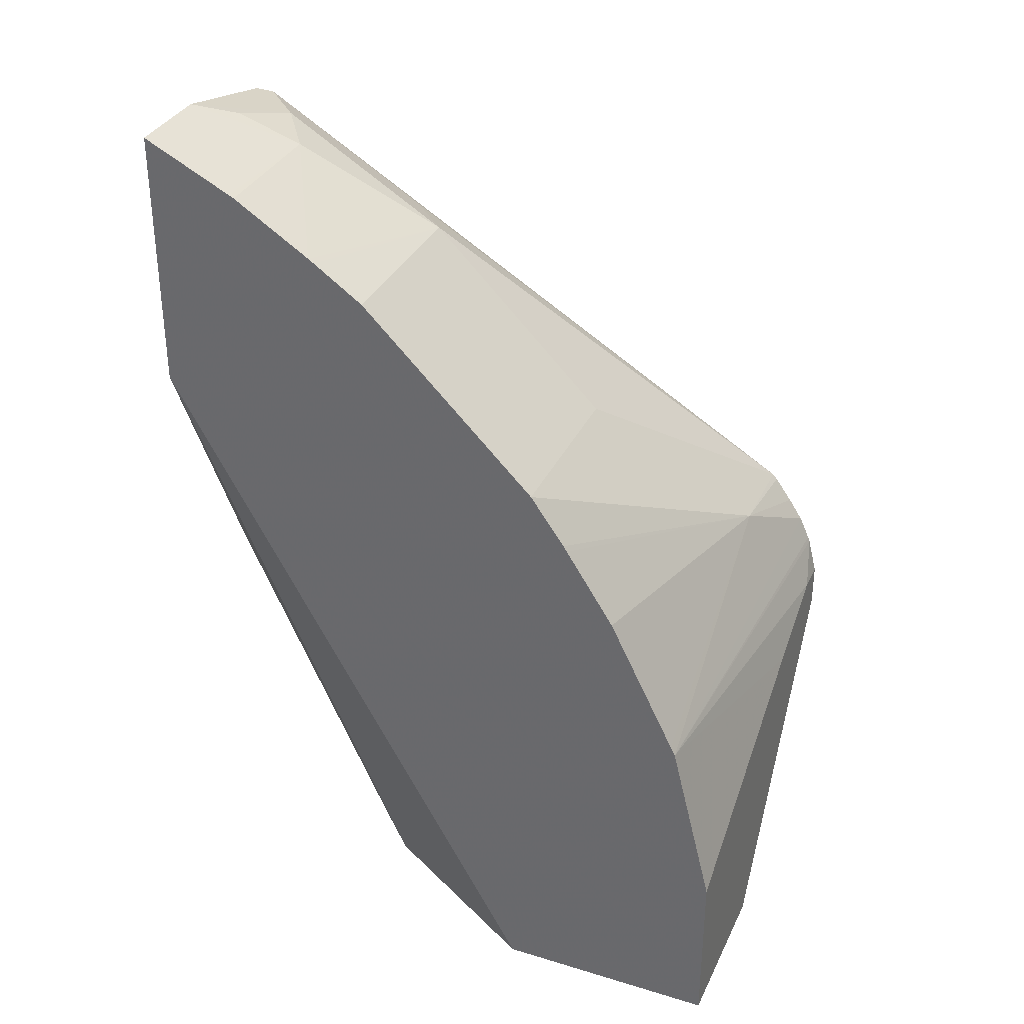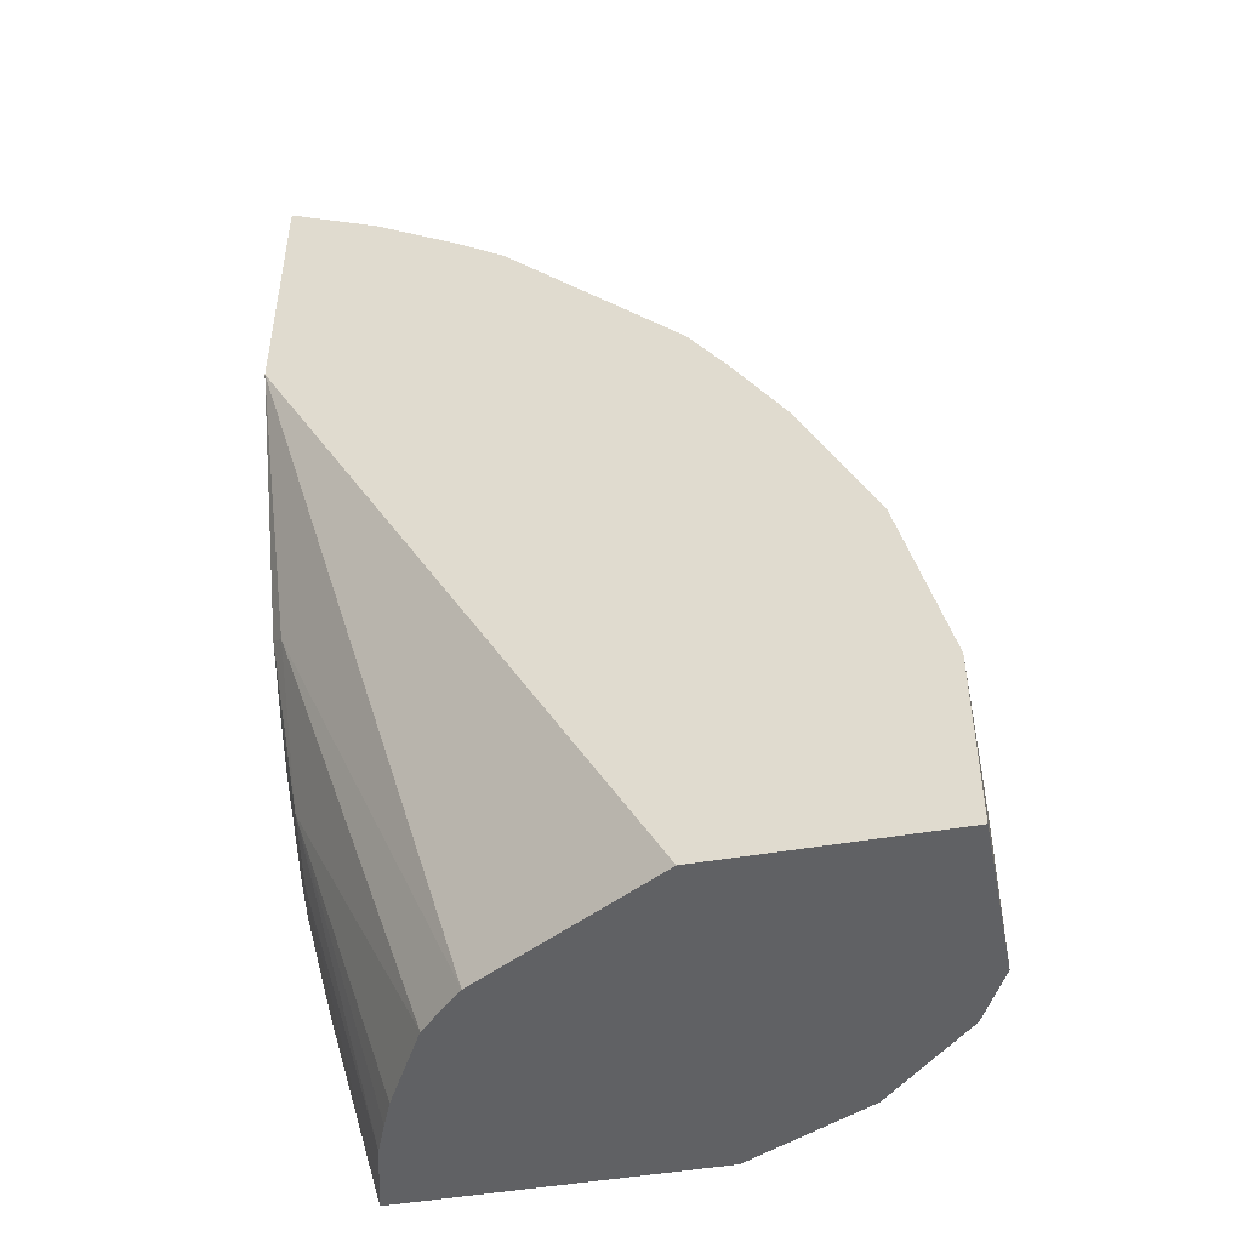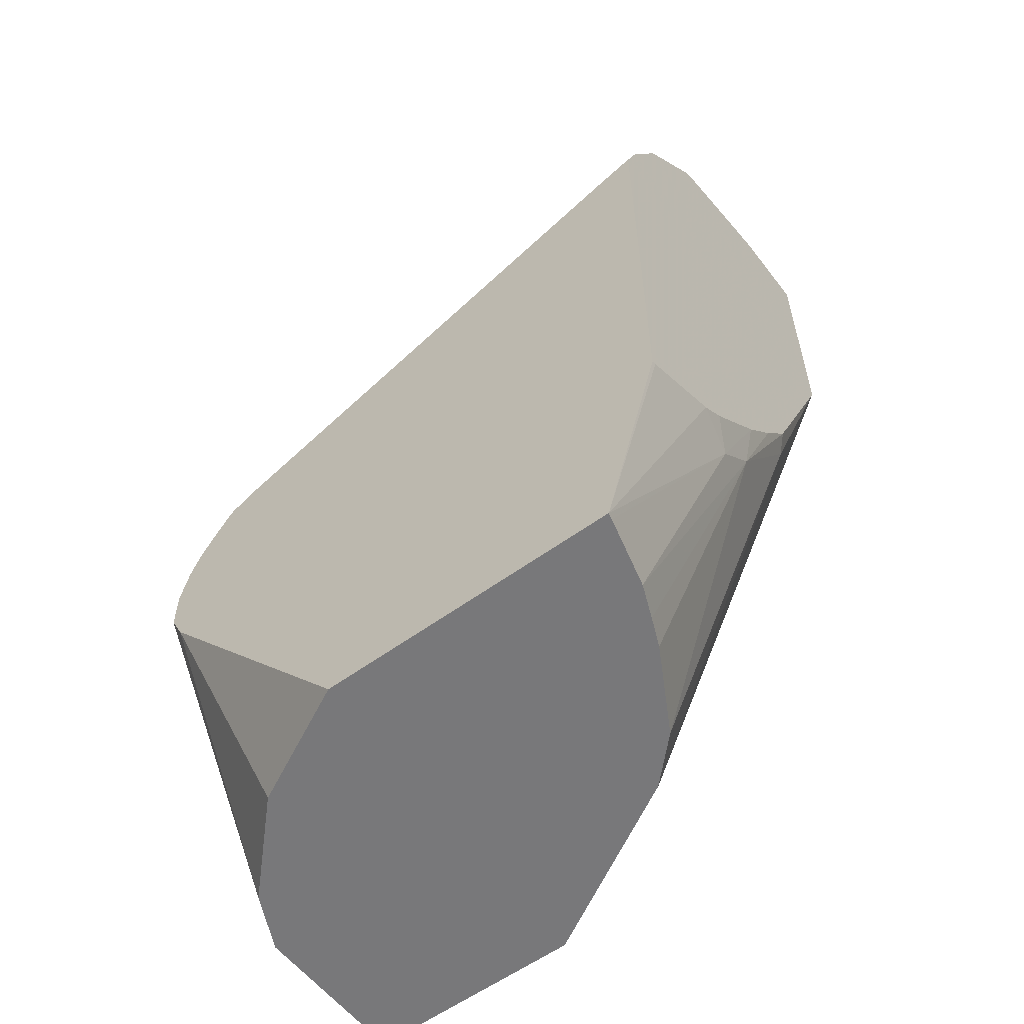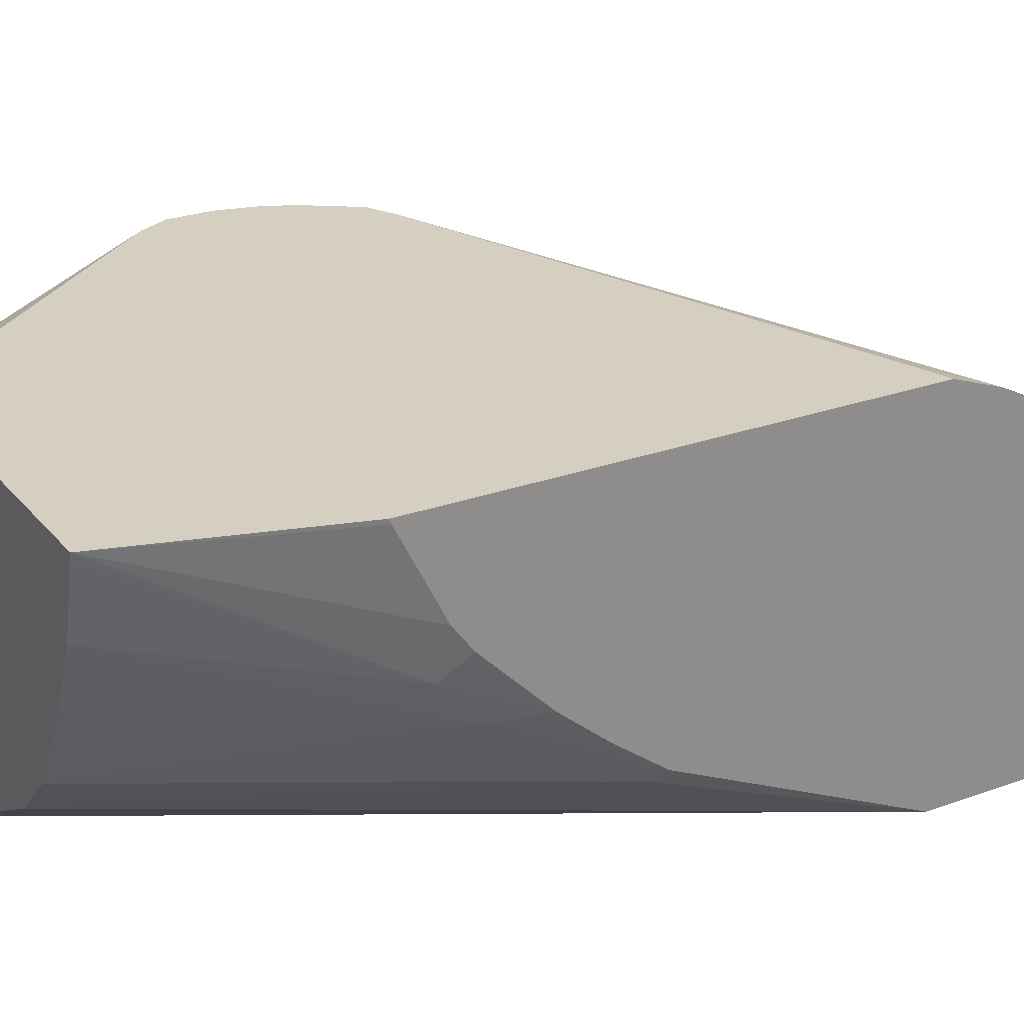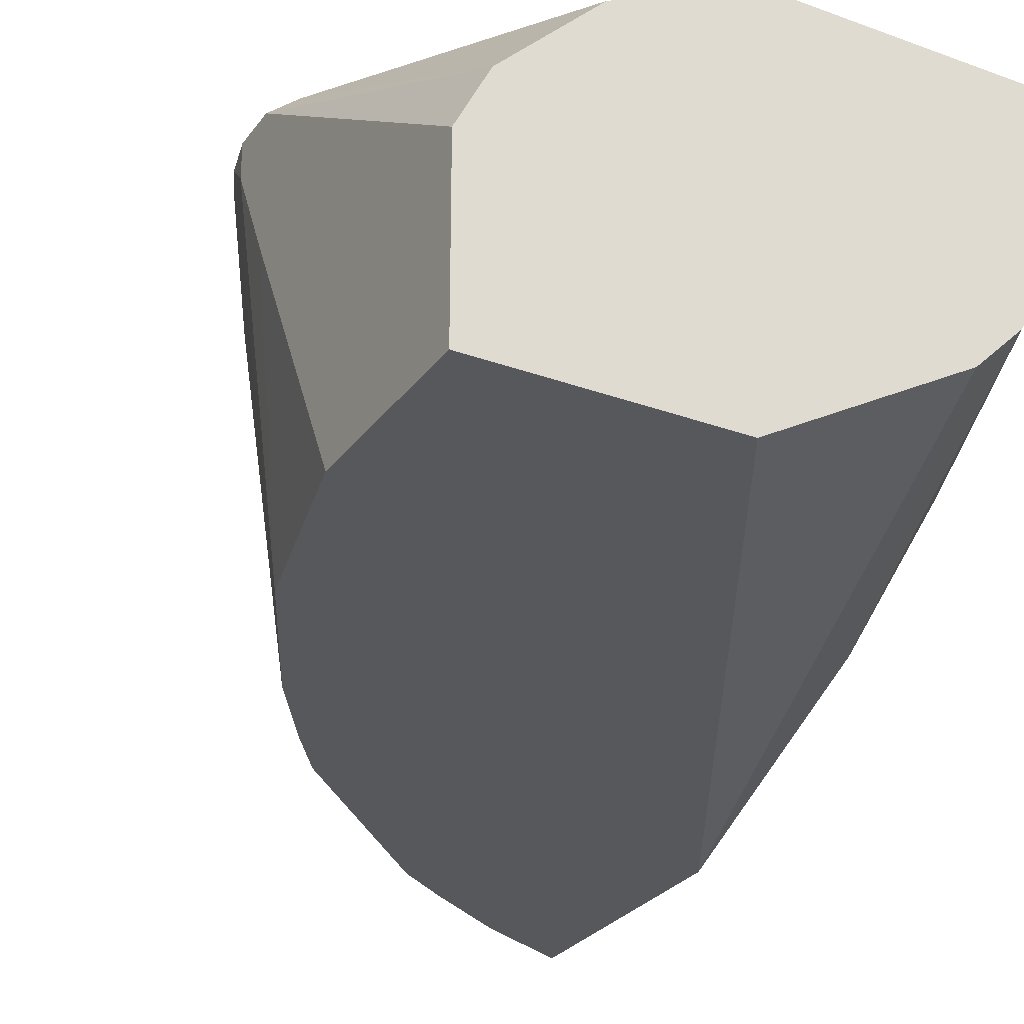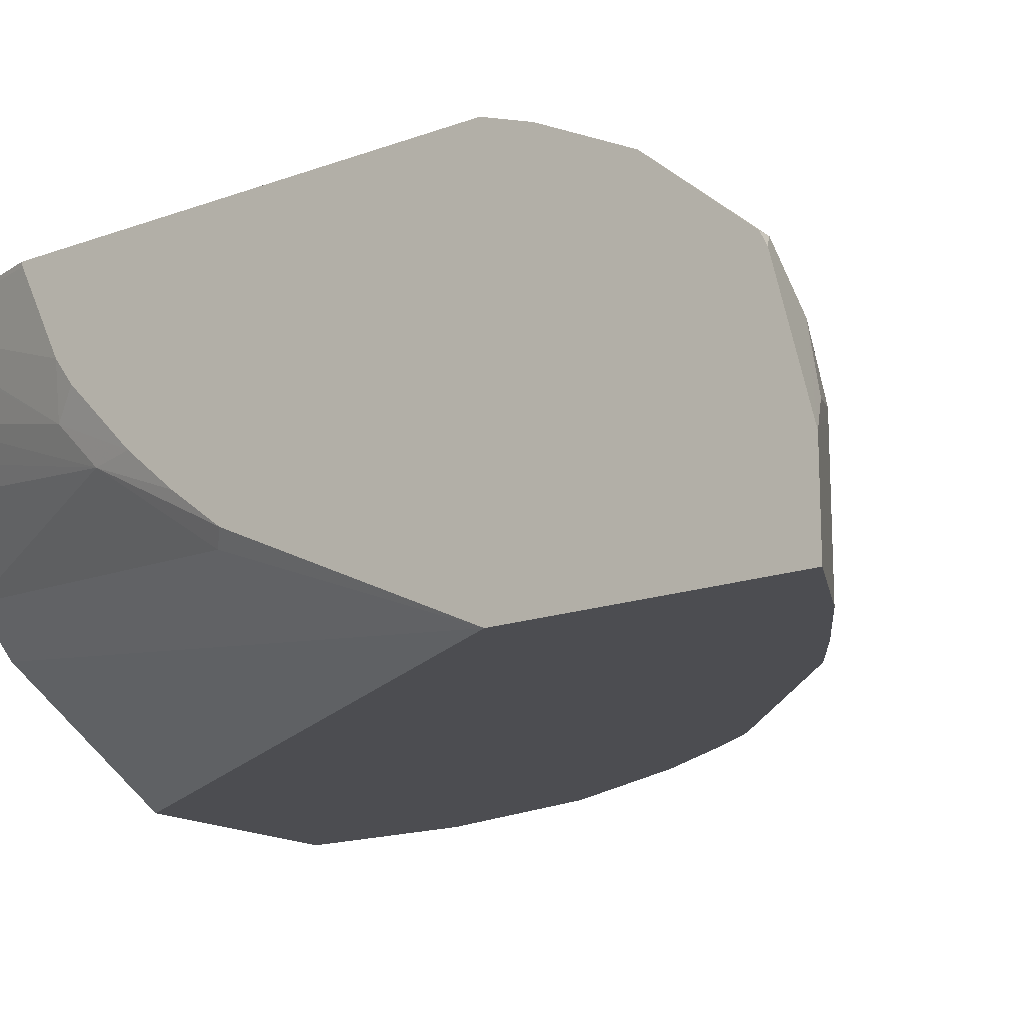
<metadata>
{"format":"obj","ext":"obj","renderer":"f3d","projection":"perspective","resolution":1024,"background":"white","views":[{"elev":33.9,"azim":22.5,"up":"+Z"},{"elev":-46.8,"azim":11.4,"up":"+Z"},{"elev":-57.6,"azim":-142.8,"up":"+Z"},{"elev":25.9,"azim":-120.0,"up":"+Y"},{"elev":-28.3,"azim":151.1,"up":"+Y"},{"elev":-16.2,"azim":-52.9,"up":"+Y"}]}
</metadata>
<code>
v 0.4462 0.4801 0.1552
v 0.442 0.4801 0.1718
v 0.4462 0.4656 0.1552
v 0.4462 0.4801 0.1358
v 0.4412 0.4801 0.1739
v 0.4268 0.3145 0.1552
v 0.4462 0.4268 0.1358
v 0.4445 0.4801 0.1325
v 0.4462 0.388 0.0005734
v 0.4362 0.4079 0.0005734
v 0.4332 0.4138 0.0005734
v 0.4364 0.4801 0.1843
v 0.4203 0.4397 0.2069
v 0.4247 0.3145 0.1593
v 0.4462 0.3145 0.07761
v 0.4397 0.4801 0.1229
v 0.4462 0.3145 0.0005734
v 0.3944 0.4526 0.0005734
v 0.43 0.4801 0.194
v 0.4009 0.3145 0.2069
v 0.415 0.3145 0.1787
v 0.4223 0.4801 0.2047
v 0.4203 0.4801 0.2069
v 0.3556 0.3145 0.278
v 0.371 0.3145 0.2563
v 0.3727 0.3145 0.2537
v 0.3944 0.3145 0.2198
v 0.3691 0.4653 0.0005734
v 0.3427 0.4785 0.0005734
v 0.3396 0.4801 0.0005734
v 0.3471 0.3145 0.0005734
v 0.4074 0.4801 0.2134
v 0.1843 0.4171 0.3977
v 0.2587 0.4138 0.3556
v 0.2813 0.4171 0.3394
v 0.2781 0.3945 0.3556
v 0.2975 0.3945 0.3362
v 0.3556 0.3945 0.278
v 0.2975 0.3145 0.3362
v 0.2048 0.4801 0.0005734
v 0.2651 0.3621 0.0005734
v 0.1788 0.3145 0.2986
v 0.1941 0.4801 0.2911
v 0.2037 0.4753 0.3007
v 0.1788 0.4725 0.3173
v 0.1788 0.4531 0.3561
v 0.1811 0.4526 0.3556
v 0.1788 0.4171 0.3977
v 0.1788 0.4116 0.4004
v 0.2037 0.3977 0.3977
v 0.2537 0.3145 0.3727
v 0.2563 0.3145 0.3709
v 0.2781 0.3145 0.3556
v 0.2199 0.3751 0.3944
v 0.1788 0.4801 0.08938
v 0.2055 0.4771 0.0005734
v 0.1843 0.4171 0.1067
v 0.1788 0.4392 0.1095
v 0.1788 0.478 0.09007
v 0.2457 0.3815 0.0005734
v 0.1843 0.3589 0.1843
v 0.1788 0.3145 0.4149
v 0.1788 0.3644 0.1898
v 0.1788 0.4801 0.2962
v 0.1788 0.3534 0.415
v 0.194 0.3686 0.4074
v 0.2199 0.3145 0.3944
v 0.2069 0.3621 0.4009
v 0.2175 0.3145 0.3956
v 0.2134 0.4462 0.0005734
v 0.1843 0.3977 0.1261
v 0.1788 0.3988 0.1466
v 0.1788 0.4281 0.1177
v 0.2249 0.4189 0.0005734
v 0.1858 0.3145 0.4115
v 0.1788 0.3146 0.415
v 0.1788 0.381 0.1677
v 0.2069 0.3145 0.4009
v 0.2195 0.4316 0.0005734
v 0.1981 0.3145 0.4053
f 33 36 34
f 34 36 35
f 36 50 54
f 36 51 52
f 36 52 53
f 36 53 39
f 36 39 37
f 40 59 55
f 40 56 57
f 40 57 58
f 40 58 59
f 41 42 61
f 41 61 60
f 42 62 76
f 42 76 65
f 42 65 49
f 36 54 51
f 33 50 36
f 32 43 44
f 33 48 49
f 42 49 48
f 23 32 33
f 23 33 34
f 23 34 35
f 23 35 36
f 23 36 37
f 23 37 38
f 33 49 50
f 24 38 37
f 31 42 41
f 32 44 45
f 32 45 46
f 32 46 47
f 32 47 33
f 33 47 46
f 33 46 48
f 24 37 39
f 42 48 46
f 57 71 72
f 42 45 64
f 57 73 58
f 57 70 71
f 60 71 74
f 60 61 71
f 61 63 71
f 62 75 76
f 63 77 71
f 57 72 73
f 65 76 69
f 69 76 78
f 70 79 71
f 71 77 72
f 71 79 74
f 75 80 76
f 76 80 78
f 16 29 30
f 65 69 68
f 42 46 45
f 56 70 57
f 54 68 69
f 42 64 55
f 42 55 59
f 42 59 58
f 42 58 73
f 42 73 72
f 42 72 77
f 42 77 63
f 54 69 67
f 42 63 61
f 43 45 44
f 49 65 50
f 50 65 66
f 50 66 54
f 51 54 67
f 54 66 65
f 54 65 68
f 43 64 45
f 16 28 29
f 1 12 5
f 13 27 20
f 2 6 3
f 3 6 7
f 4 9 10
f 4 10 11
f 4 11 8
f 5 12 6
f 6 12 13
f 6 13 14
f 6 14 21
f 6 21 20
f 6 20 27
f 6 27 26
f 6 26 25
f 6 25 24
f 6 24 39
f 2 5 6
f 1 5 2
f 1 19 12
f 1 22 19
f 1 2 3
f 1 3 7
f 1 7 15
f 1 15 17
f 1 17 9
f 1 9 4
f 1 4 8
f 6 39 53
f 1 8 16
f 1 30 40
f 1 40 55
f 1 55 64
f 1 64 43
f 1 43 32
f 1 32 23
f 1 23 22
f 16 18 28
f 6 53 52
f 1 16 30
f 6 51 67
f 9 30 29
f 9 29 28
f 9 28 18
f 9 18 11
f 9 11 10
f 11 18 16
f 12 19 13
f 9 40 30
f 13 20 21
f 13 19 22
f 13 22 23
f 13 38 24
f 13 24 25
f 13 25 26
f 13 26 27
f 6 52 51
f 13 21 14
f 9 56 40
f 13 23 38
f 9 70 56
f 6 69 78
f 6 78 80
f 6 67 69
f 6 75 62
f 6 62 42
f 6 42 31
f 6 31 17
f 6 17 15
f 6 80 75
f 8 11 16
f 9 17 31
f 9 31 41
f 9 41 60
f 9 60 74
f 9 74 79
f 9 79 70
f 6 15 7

</code>
